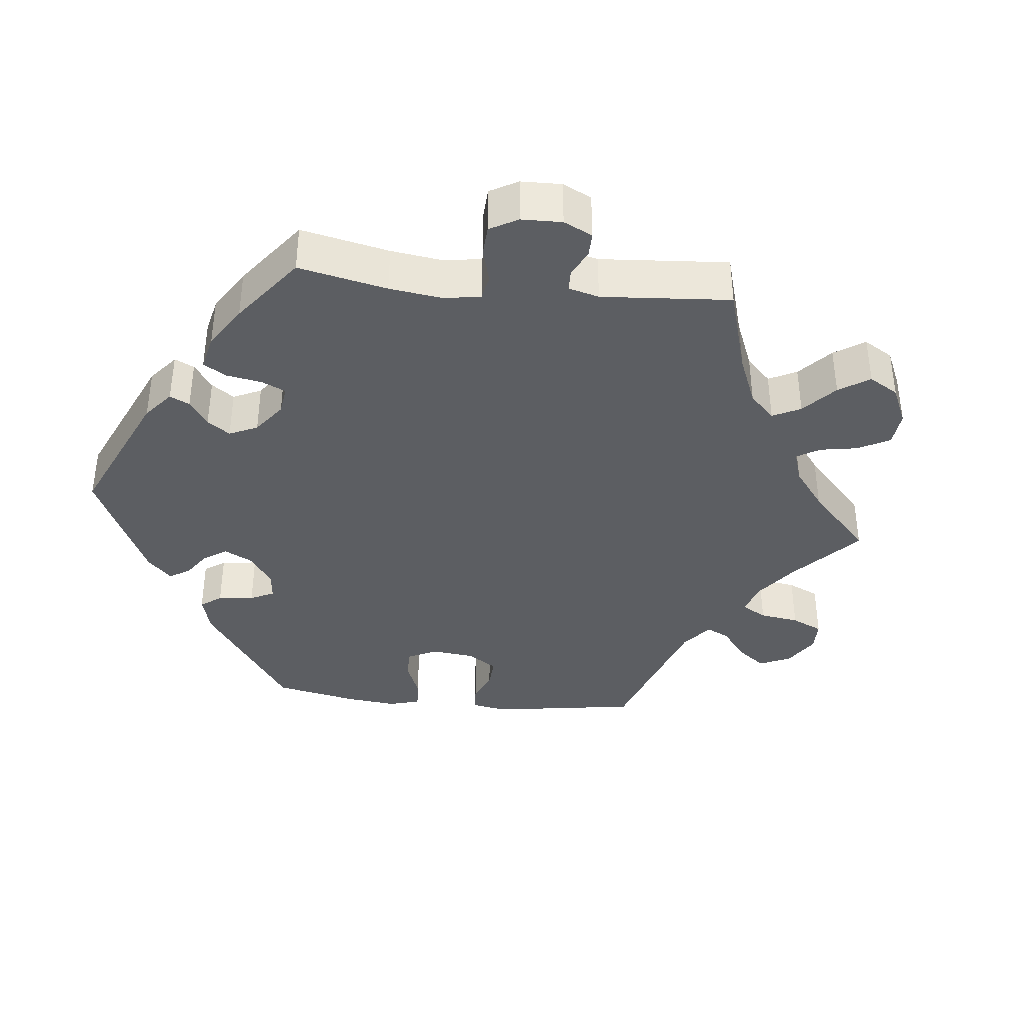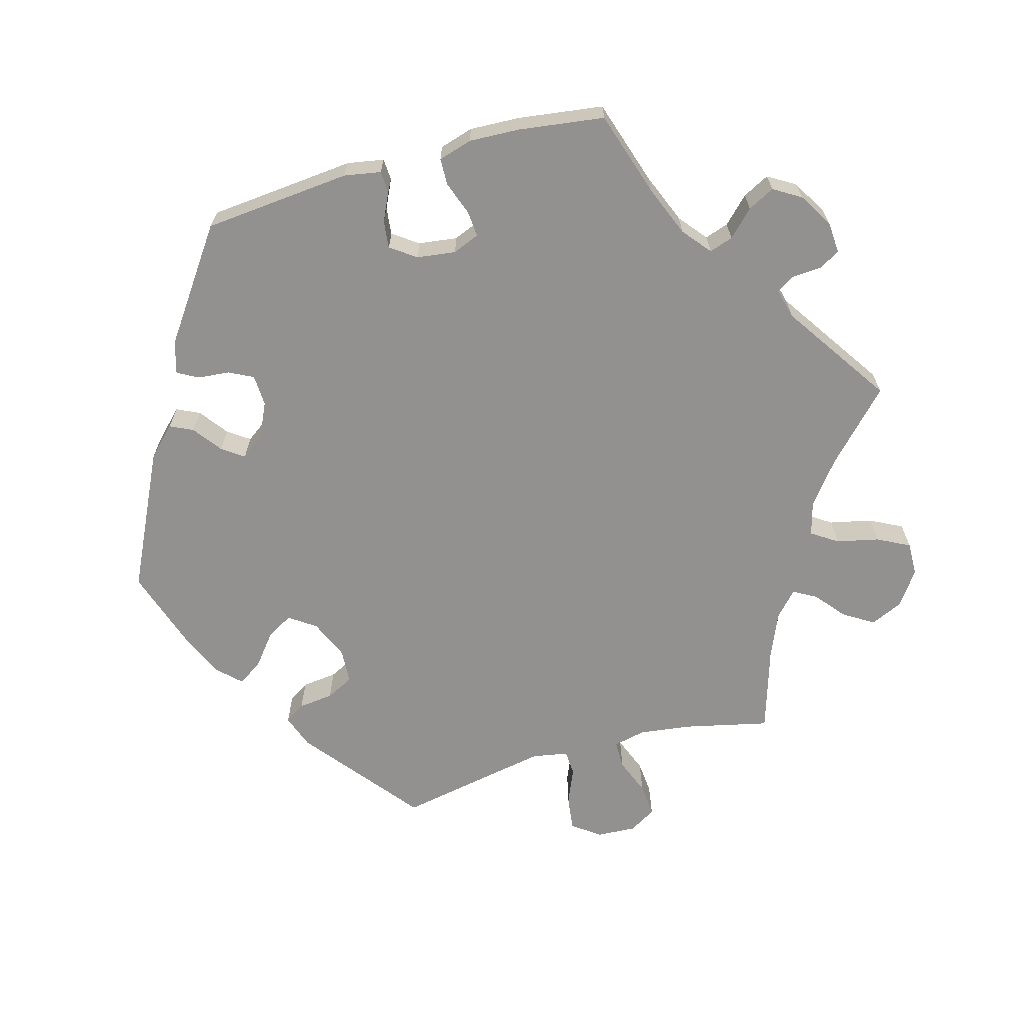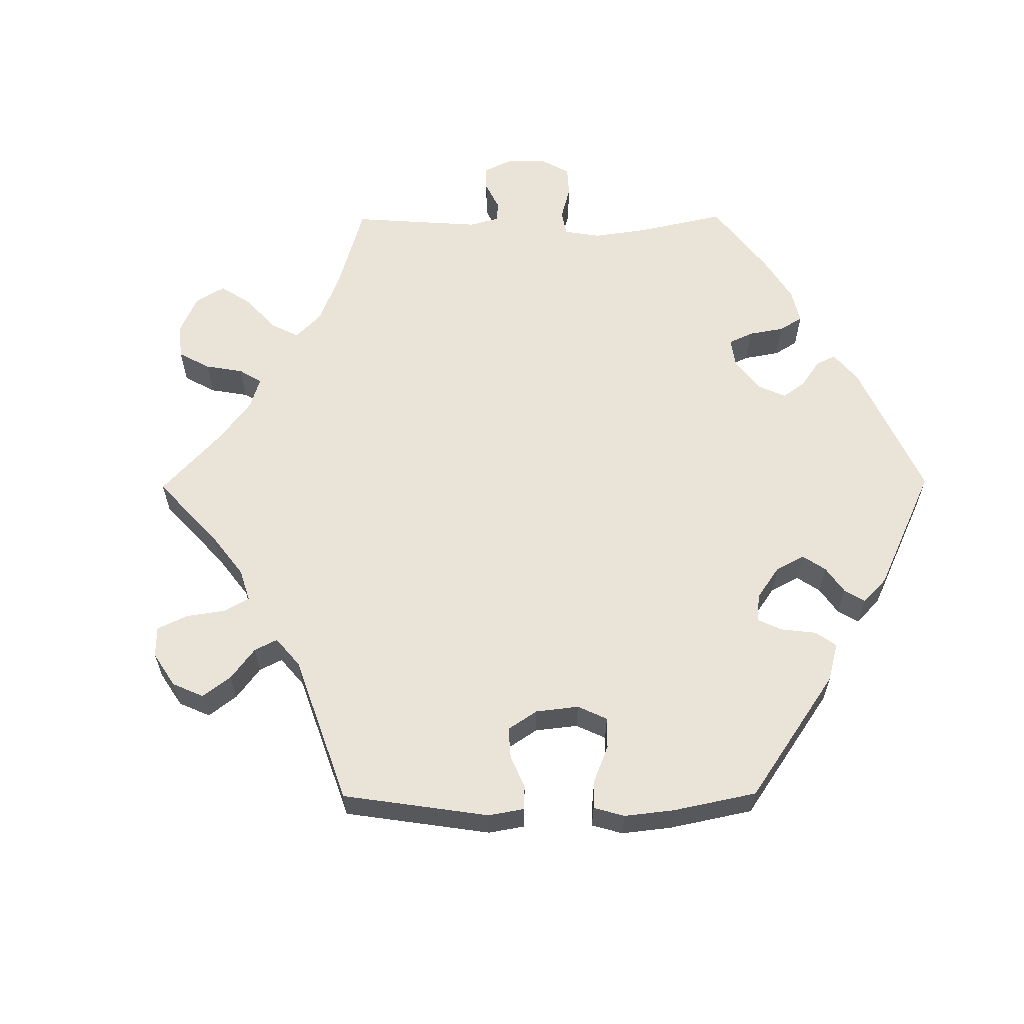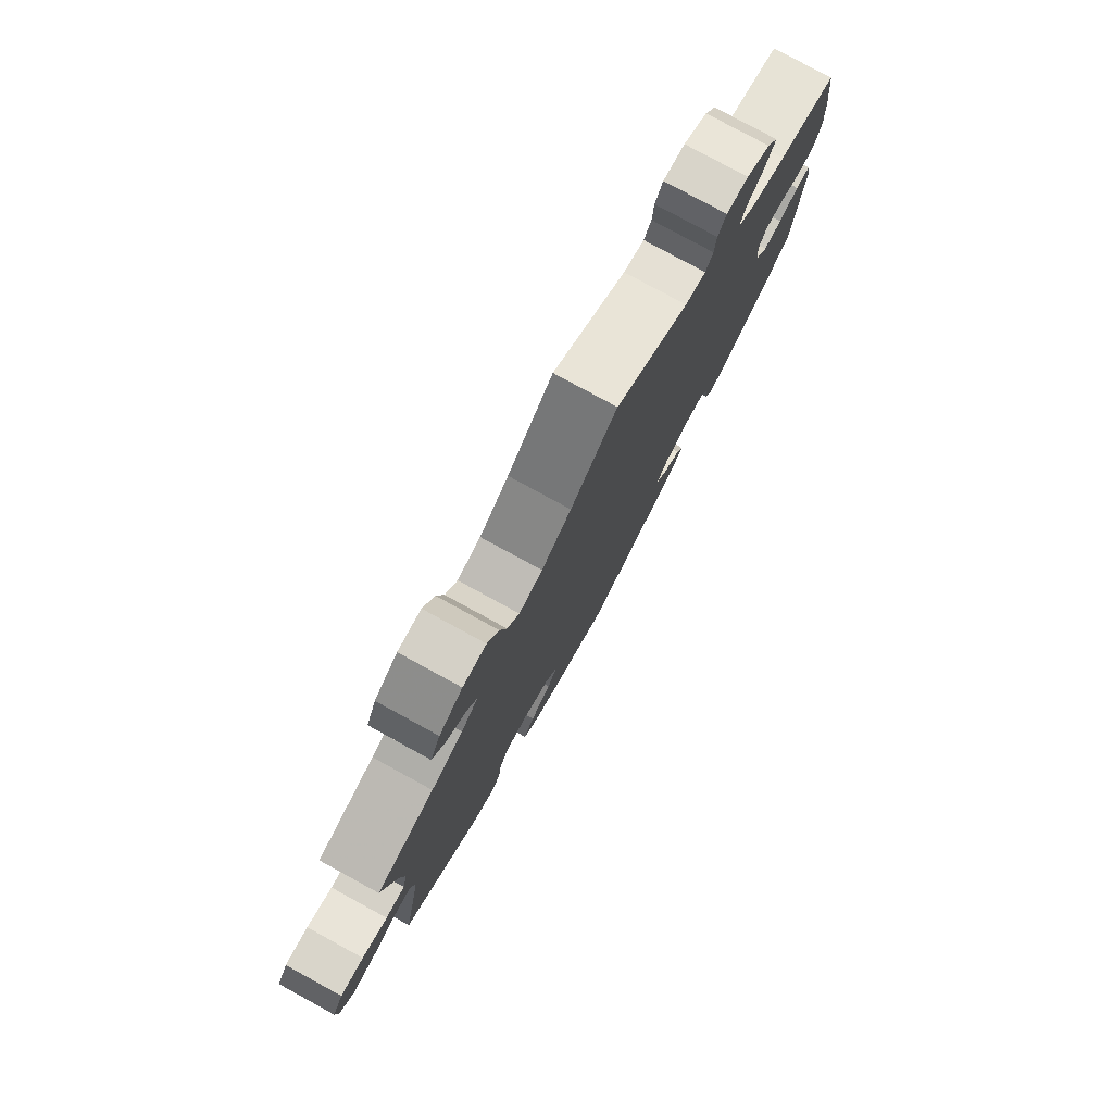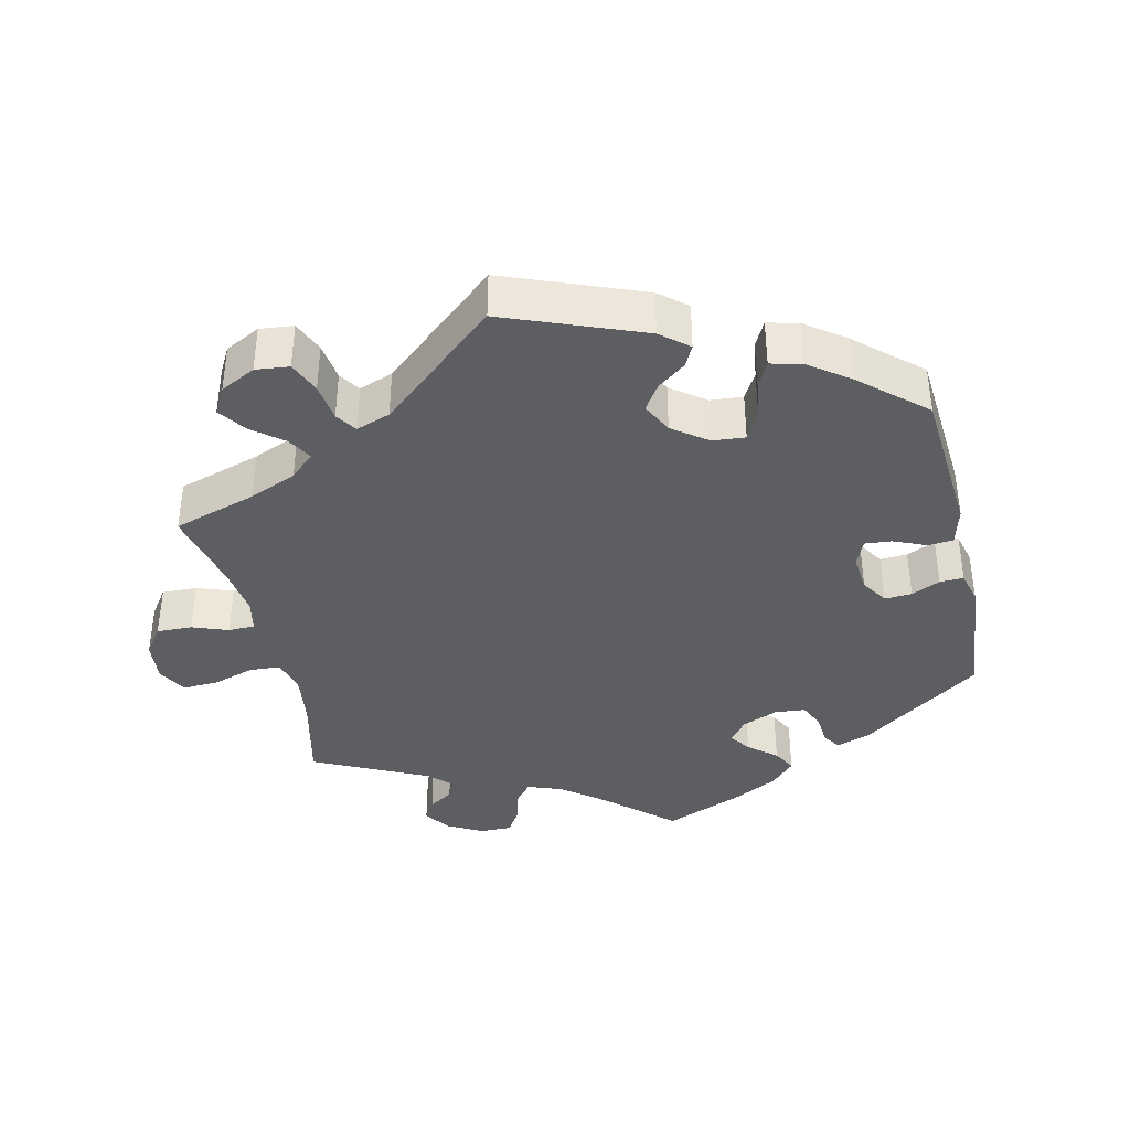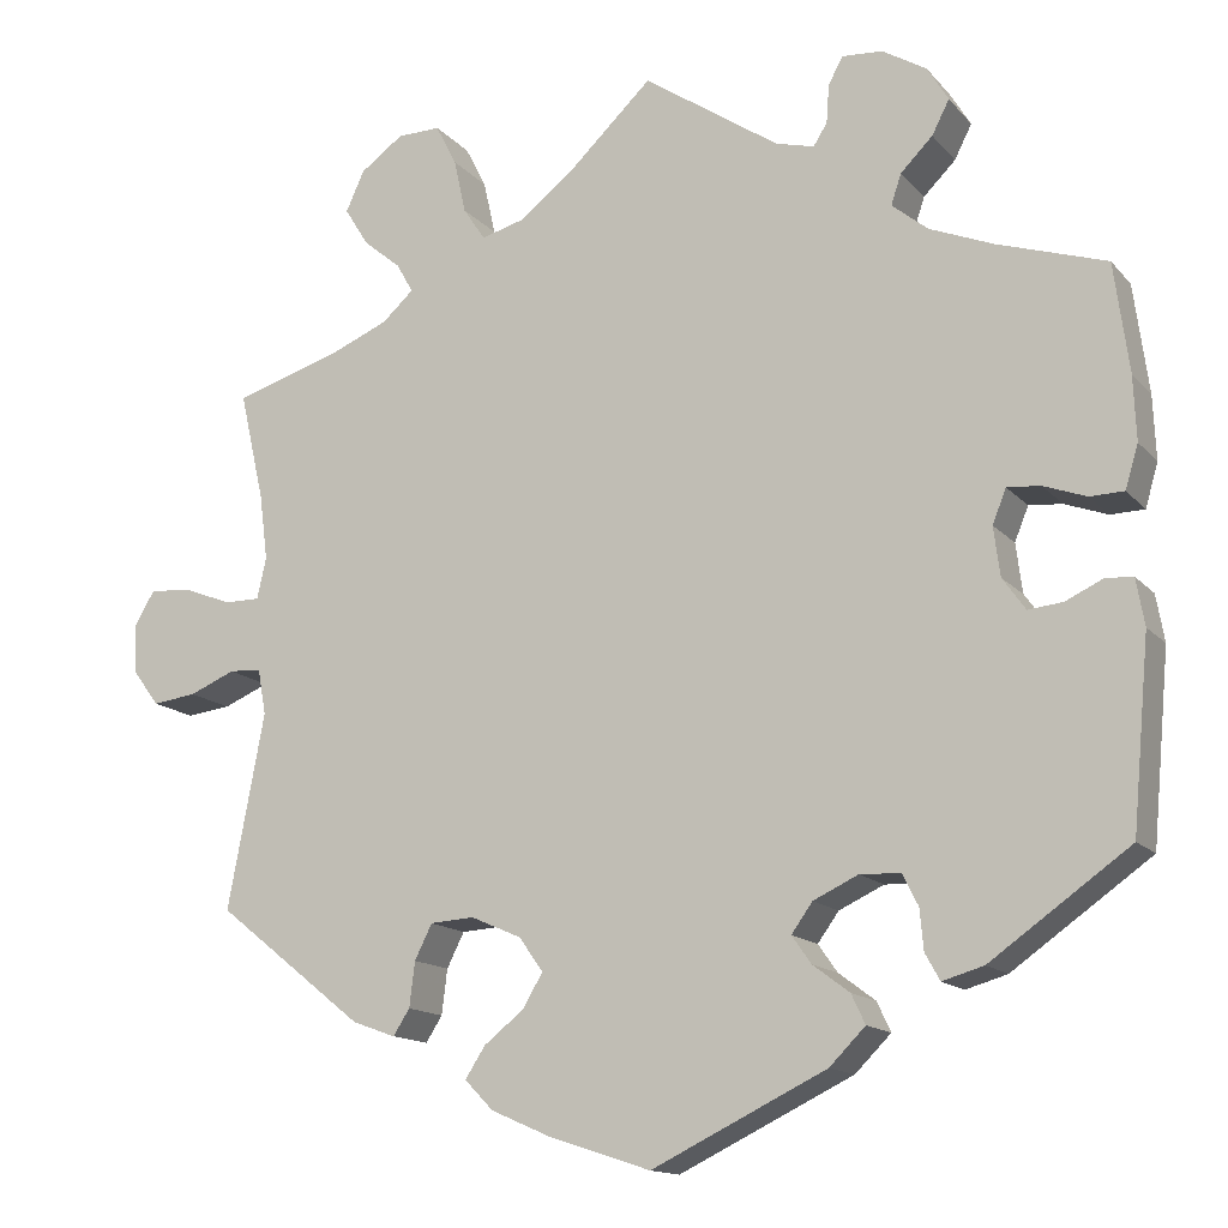
<metadata>
{"format":"obj","ext":"obj","renderer":"f3d","projection":"perspective","resolution":1024,"background":"white","views":[{"elev":-38.0,"azim":-36.0,"up":"+Y"},{"elev":-66.1,"azim":-74.4,"up":"+Y"},{"elev":61.2,"azim":149.5,"up":"+Y"},{"elev":79.1,"azim":118.6,"up":"+Z"},{"elev":-38.6,"azim":133.1,"up":"+Y"},{"elev":-14.2,"azim":-154.5,"up":"+Z"}]}
</metadata>
<code>
v -0.189 0.07 -0.486
v -0.228 0.07 -0.447
v -0.213 0.07 -0.415
v -0.173 0.07 -0.385
v -0.152 0.07 -0.355
v -0.175 0.07 -0.323
v -0.224 0.07 -0.3
v -0.268 0.07 -0.302
v -0.285 0.07 -0.336
v -0.289 0.07 -0.38
v -0.305 0.07 -0.409
v -0.35 0.07 -0.396
v -0.501 0.07 -0.289
v -0.52 0.07 -0.084
v -0.511 0.07 -0.033
v -0.481 0.07 -0.031
v -0.441 0.07 -0.05
v -0.403 0.07 -0.054
v -0.378 0.07 -0.019
v -0.371 0.07 0.035
v -0.386 0.07 0.072
v -0.422 0.07 0.069
v -0.469 0.07 0.052
v -0.506 0.07 0.053
v -0.52 0.07 0.1
v -0.517 0.07 0.17
v -0.501 0.07 0.289
v -0.382 0.07 0.327
v -0.313 0.07 0.355
v -0.274 0.07 0.387
v -0.285 0.07 0.42
v -0.32 0.07 0.455
v -0.339 0.07 0.492
v -0.316 0.07 0.53
v -0.268 0.07 0.559
v -0.224 0.07 0.562
v -0.208 0.07 0.533
v -0.205 0.07 0.491
v -0.19 0.07 0.467
v -0.148 0.07 0.478
v 0 0.07 0.578
v 0.092 0.07 0.49
v 0.151 0.07 0.444
v 0.198 0.07 0.431
v 0.222 0.07 0.467
v 0.235 0.07 0.526
v 0.258 0.07 0.571
v 0.305 0.07 0.57
v 0.352 0.07 0.536
v 0.372 0.07 0.492
v 0.346 0.07 0.45
v 0.305 0.07 0.416
v 0.287 0.07 0.384
v 0.321 0.07 0.353
v 0.385 0.07 0.326
v 0.501 0.07 0.29
v 0.474 0.07 0.171
v 0.465 0.07 0.1
v 0.475 0.07 0.055
v 0.514 0.07 0.055
v 0.565 0.07 0.075
v 0.612 0.07 0.079
v 0.634 0.07 0.042
v 0.631 0.07 -0.013
v 0.603 0.07 -0.051
v 0.555 0.07 -0.045
v 0.505 0.07 -0.024
v 0.47 0.07 -0.026
v 0.461 0.07 -0.076
v 0.501 0.07 -0.288
v 0.34 0.07 -0.416
v 0.293 0.07 -0.433
v 0.275 0.07 -0.405
v 0.269 0.07 -0.356
v 0.25 0.07 -0.318
v 0.202 0.07 -0.315
v 0.147 0.07 -0.339
v 0.121 0.07 -0.376
v 0.143 0.07 -0.413
v 0.186 0.07 -0.447
v 0.208 0.07 -0.481
v 0.177 0.07 -0.513
v 0.113 0.07 -0.541
v 0.001 0.07 -0.578
v -0.189 0 -0.486
v -0.228 0 -0.447
v -0.213 0 -0.415
v -0.173 0 -0.385
v -0.152 0 -0.355
v -0.175 0 -0.323
v -0.224 0 -0.3
v -0.268 0 -0.302
v -0.285 0 -0.336
v -0.289 0 -0.38
v -0.305 0 -0.409
v -0.35 0 -0.396
v -0.501 0 -0.289
v -0.52 0 -0.084
v -0.511 0 -0.033
v -0.481 0 -0.031
v -0.441 0 -0.05
v -0.403 0 -0.054
v -0.378 0 -0.019
v -0.371 0 0.035
v -0.386 0 0.072
v -0.422 0 0.069
v -0.469 0 0.052
v -0.506 0 0.053
v -0.52 0 0.1
v -0.517 0 0.17
v -0.501 0 0.289
v -0.382 0 0.327
v -0.313 0 0.355
v -0.274 0 0.387
v -0.285 0 0.42
v -0.32 0 0.455
v -0.339 0 0.492
v -0.316 0 0.53
v -0.268 0 0.559
v -0.224 0 0.562
v -0.208 0 0.533
v -0.205 0 0.491
v -0.19 0 0.467
v -0.148 0 0.478
v 0 0 0.578
v 0.092 0 0.49
v 0.151 0 0.444
v 0.198 0 0.431
v 0.222 0 0.467
v 0.235 0 0.526
v 0.258 0 0.571
v 0.305 0 0.57
v 0.352 0 0.536
v 0.372 0 0.492
v 0.346 0 0.45
v 0.305 0 0.416
v 0.287 0 0.384
v 0.321 0 0.353
v 0.385 0 0.326
v 0.501 0 0.29
v 0.474 0 0.171
v 0.465 0 0.1
v 0.475 0 0.055
v 0.514 0 0.055
v 0.565 0 0.075
v 0.612 0 0.079
v 0.634 0 0.042
v 0.631 0 -0.013
v 0.603 0 -0.051
v 0.555 0 -0.045
v 0.505 0 -0.024
v 0.47 0 -0.026
v 0.461 0 -0.076
v 0.501 0 -0.288
v 0.34 0 -0.416
v 0.293 0 -0.433
v 0.275 0 -0.405
v 0.269 0 -0.356
v 0.25 0 -0.318
v 0.202 0 -0.315
v 0.147 0 -0.339
v 0.121 0 -0.376
v 0.143 0 -0.413
v 0.186 0 -0.447
v 0.208 0 -0.481
v 0.177 0 -0.513
v 0.113 0 -0.541
v 0.001 0 -0.578
f 79 80 81 82
f 78 79 82 83
f 71 72 73 74
f 69 70 71 74
f 68 69 74 75
f 64 65 66 67
f 64 67 68
f 63 64 68
f 60 61 62 63
f 59 60 63 68
f 58 59 68 75
f 55 56 57
f 54 55 57 58
f 53 54 58 75
f 49 50 51 52
f 49 52 53
f 48 49 53
f 45 46 47 48
f 44 45 48 53
f 43 44 53 75
f 40 41 42
f 39 40 42 43
f 35 36 37 38
f 35 38 39
f 34 35 39
f 31 32 33 34
f 30 31 34 39
f 25 26 27 28
f 25 28 29
f 22 23 24 25
f 21 22 25 29
f 20 21 29 30
f 14 15 16 17
f 14 17 18
f 13 14 18
f 12 13 18 19
f 9 10 11 12
f 8 9 12 19
f 1 2 3 4
f 1 4 5
f 78 83 84 1
f 39 43 75 76
f 39 76 77
f 7 8 19 20
f 6 7 20 30
f 5 6 30 39
f 78 1 5
f 5 39 77 78
f 166 165 164 163
f 167 166 163 162
f 158 157 156 155
f 158 155 154 153
f 159 158 153 152
f 151 150 149 148
f 152 151 148
f 152 148 147
f 147 146 145 144
f 152 147 144 143
f 159 152 143 142
f 141 140 139
f 142 141 139 138
f 159 142 138 137
f 136 135 134 133
f 137 136 133
f 137 133 132
f 132 131 130 129
f 137 132 129 128
f 159 137 128 127
f 126 125 124
f 127 126 124 123
f 122 121 120 119
f 123 122 119
f 123 119 118
f 118 117 116 115
f 123 118 115 114
f 112 111 110 109
f 113 112 109
f 109 108 107 106
f 113 109 106 105
f 114 113 105 104
f 101 100 99 98
f 102 101 98
f 102 98 97
f 103 102 97 96
f 96 95 94 93
f 103 96 93 92
f 88 87 86 85
f 89 88 85
f 85 168 167 162
f 160 159 127 123
f 161 160 123
f 104 103 92 91
f 114 104 91 90
f 123 114 90 89
f 89 85 162
f 162 161 123 89
f 1 85 86 2
f 2 86 87 3
f 3 87 88 4
f 4 88 89 5
f 5 89 90 6
f 6 90 91 7
f 7 91 92 8
f 8 92 93 9
f 9 93 94 10
f 10 94 95 11
f 11 95 96 12
f 12 96 97 13
f 13 97 98 14
f 14 98 99 15
f 15 99 100 16
f 16 100 101 17
f 17 101 102 18
f 18 102 103 19
f 19 103 104 20
f 20 104 105 21
f 21 105 106 22
f 22 106 107 23
f 23 107 108 24
f 24 108 109 25
f 25 109 110 26
f 26 110 111 27
f 27 111 112 28
f 28 112 113 29
f 29 113 114 30
f 30 114 115 31
f 31 115 116 32
f 32 116 117 33
f 33 117 118 34
f 34 118 119 35
f 35 119 120 36
f 36 120 121 37
f 37 121 122 38
f 38 122 123 39
f 39 123 124 40
f 40 124 125 41
f 41 125 126 42
f 42 126 127 43
f 43 127 128 44
f 44 128 129 45
f 45 129 130 46
f 46 130 131 47
f 47 131 132 48
f 48 132 133 49
f 49 133 134 50
f 50 134 135 51
f 51 135 136 52
f 52 136 137 53
f 53 137 138 54
f 54 138 139 55
f 55 139 140 56
f 56 140 141 57
f 57 141 142 58
f 58 142 143 59
f 59 143 144 60
f 60 144 145 61
f 61 145 146 62
f 62 146 147 63
f 63 147 148 64
f 64 148 149 65
f 65 149 150 66
f 66 150 151 67
f 67 151 152 68
f 68 152 153 69
f 69 153 154 70
f 70 154 155 71
f 71 155 156 72
f 72 156 157 73
f 73 157 158 74
f 74 158 159 75
f 75 159 160 76
f 76 160 161 77
f 77 161 162 78
f 78 162 163 79
f 79 163 164 80
f 80 164 165 81
f 81 165 166 82
f 82 166 167 83
f 83 167 168 84
f 84 168 85 1

</code>
